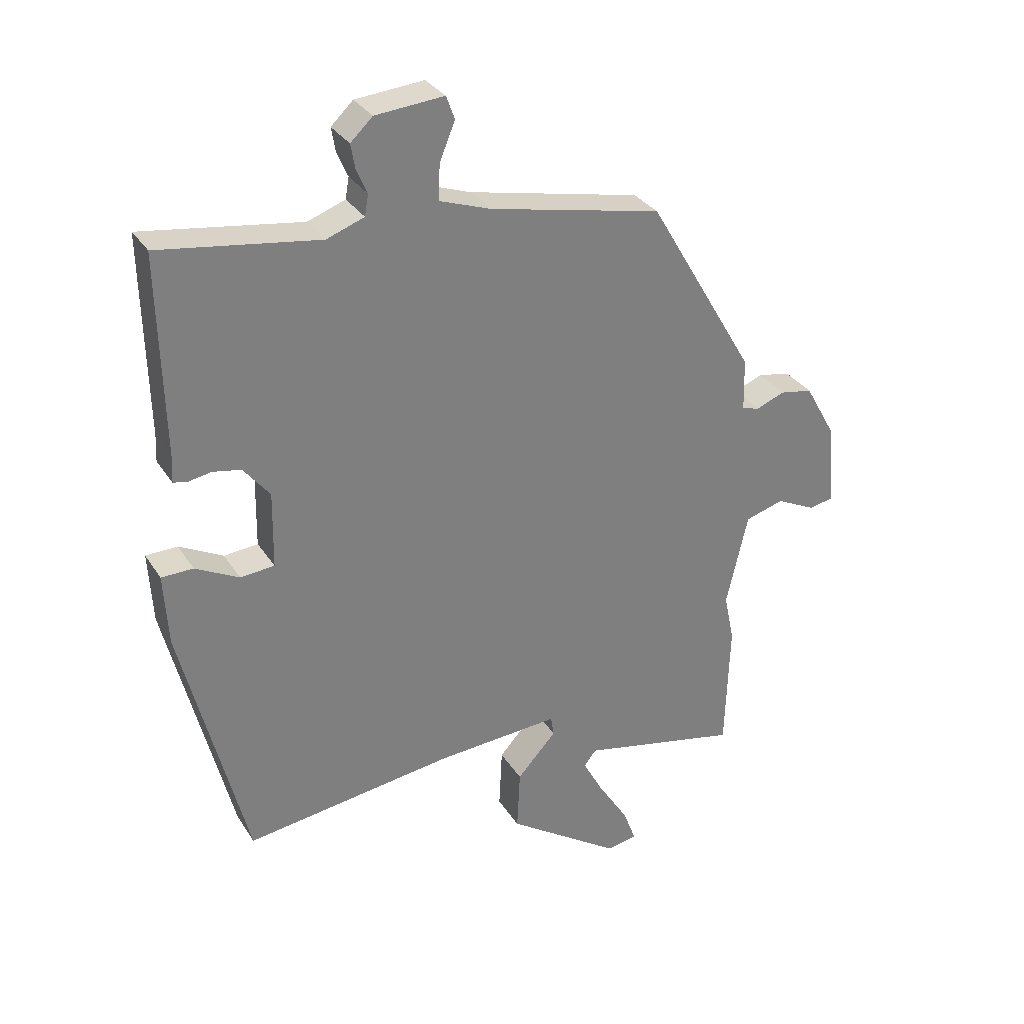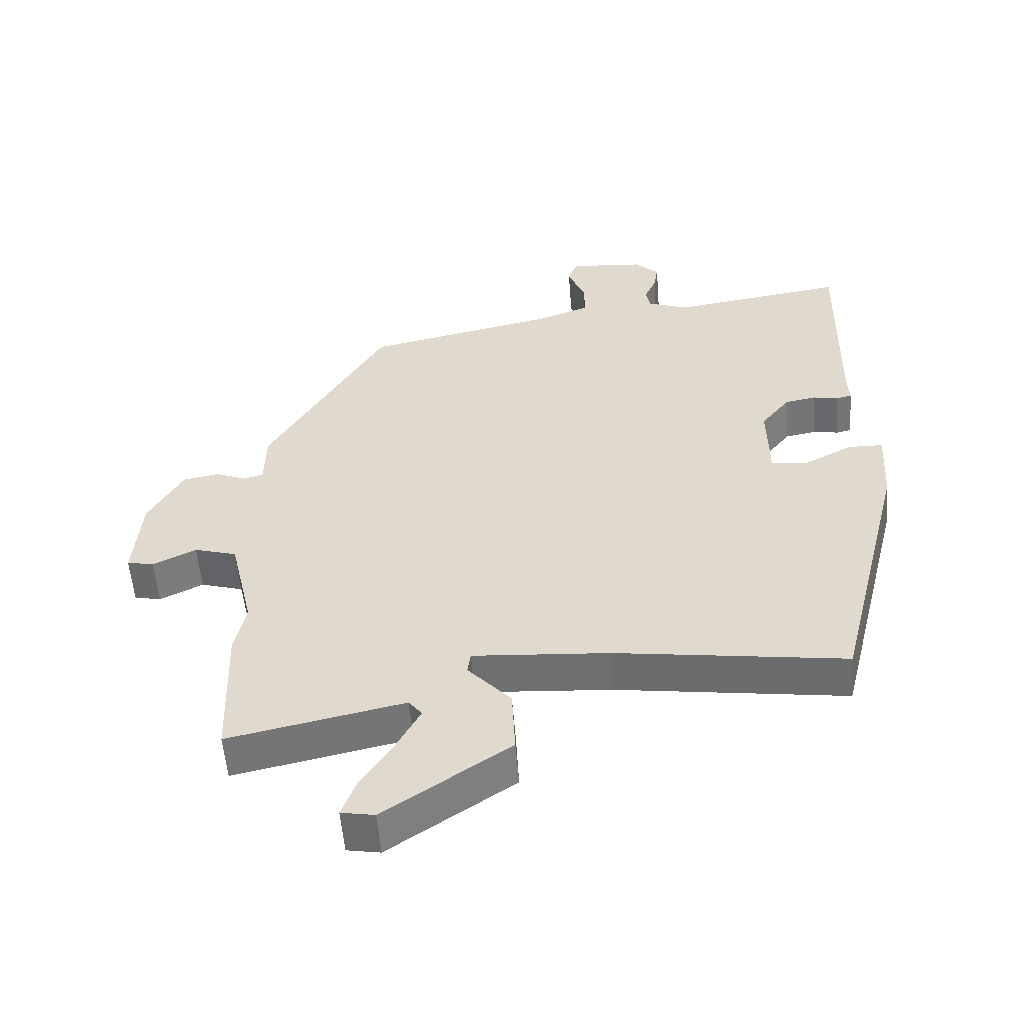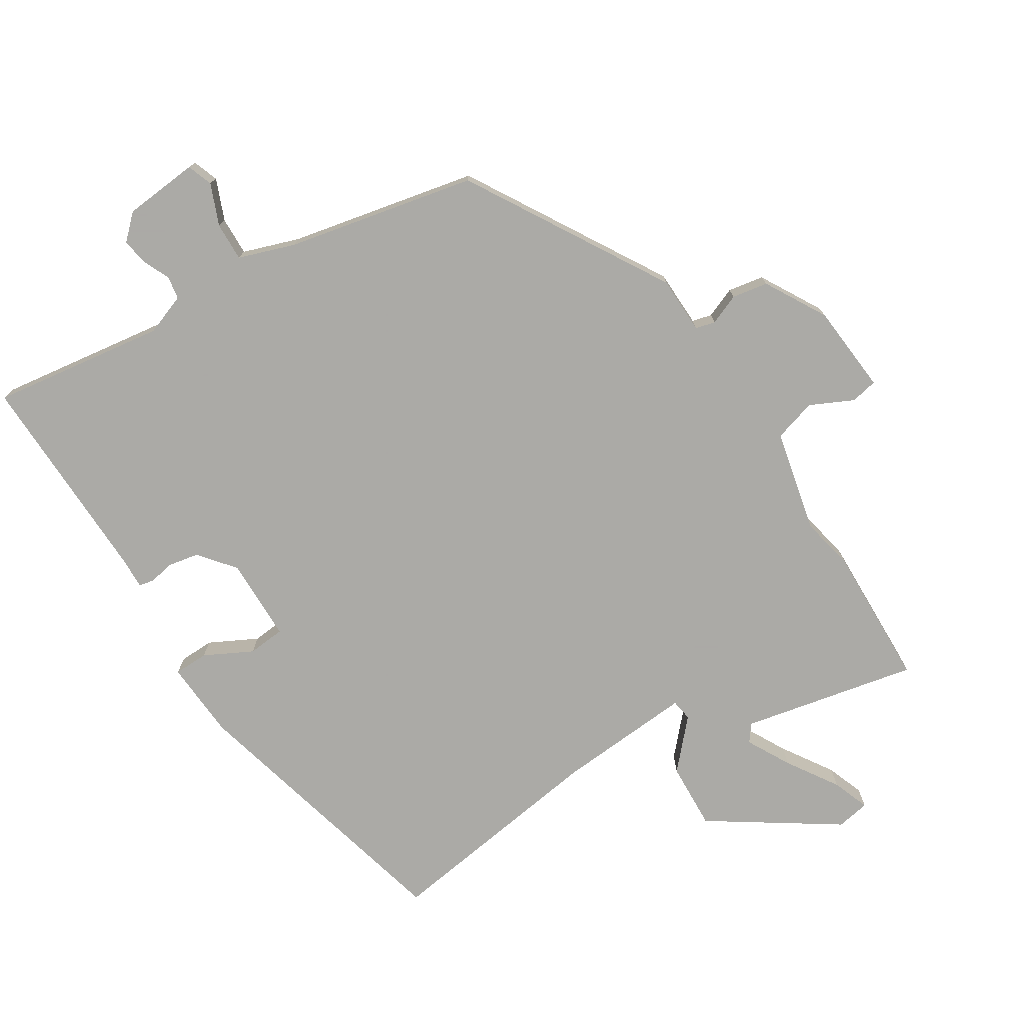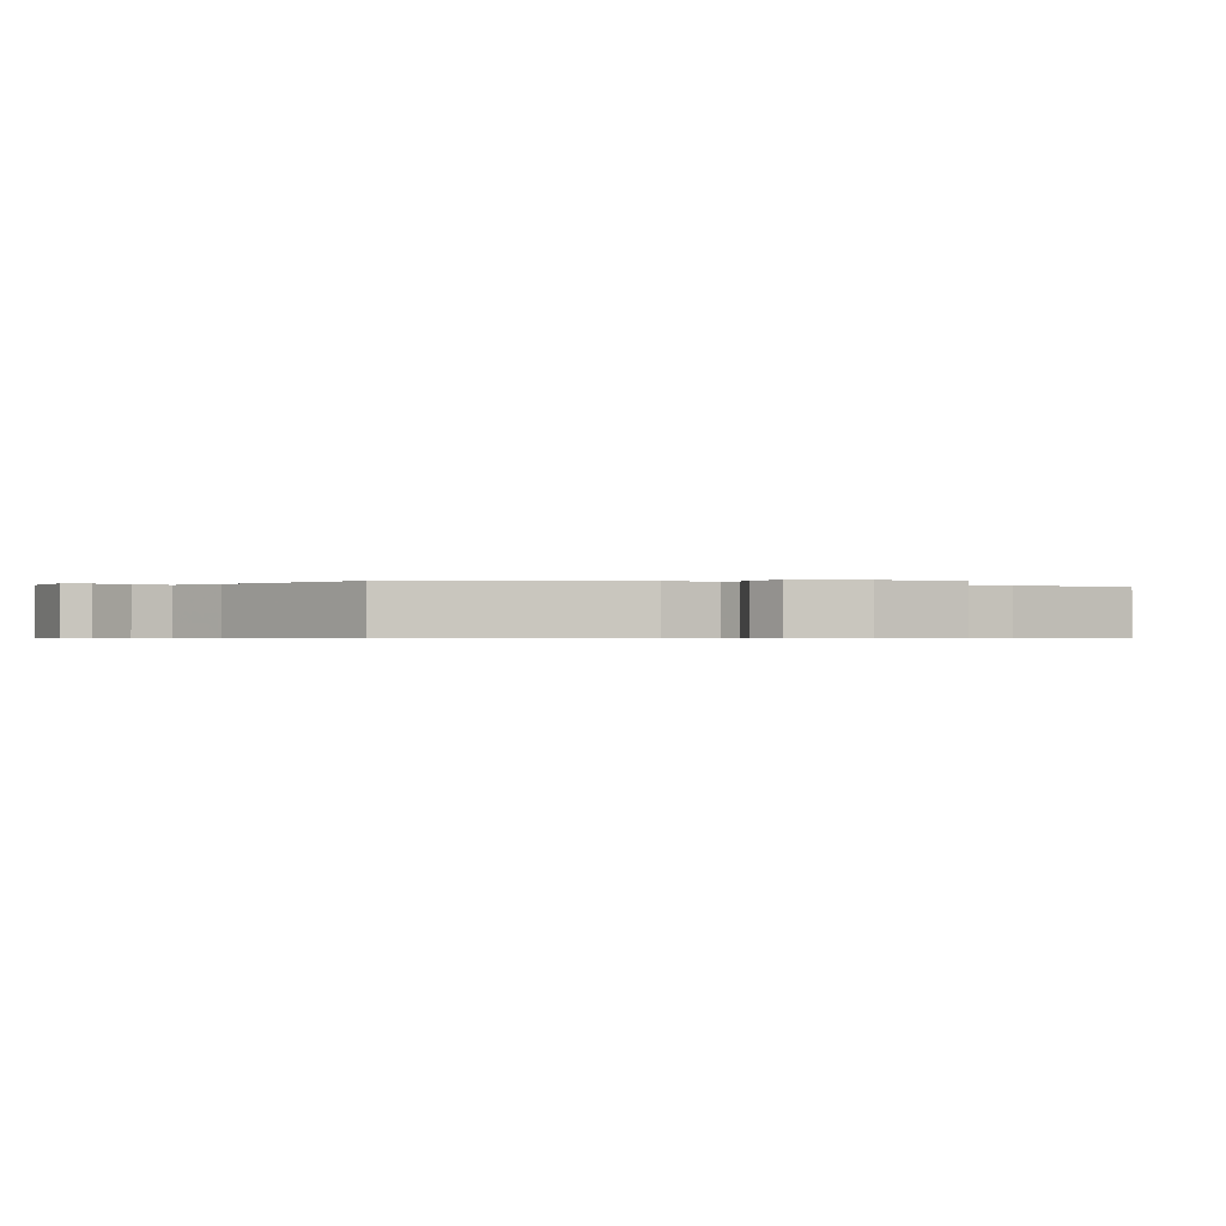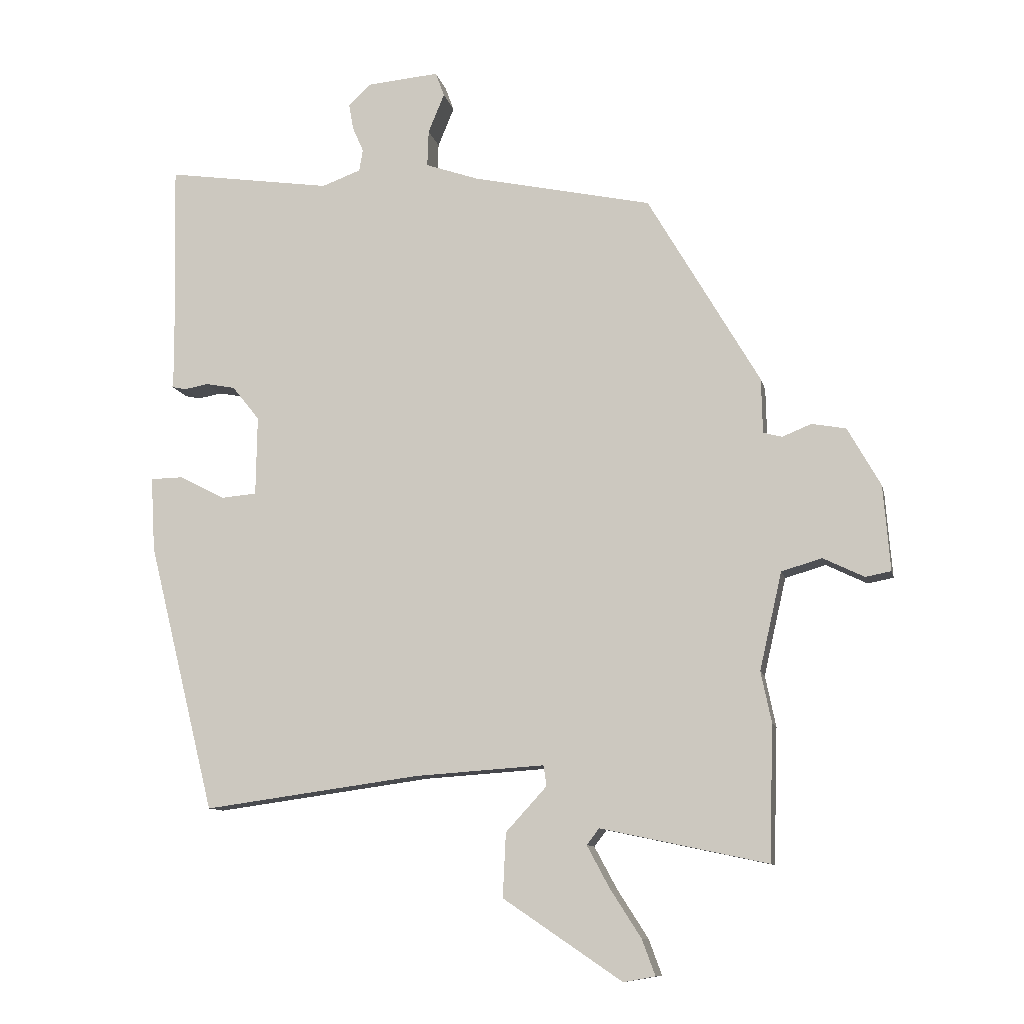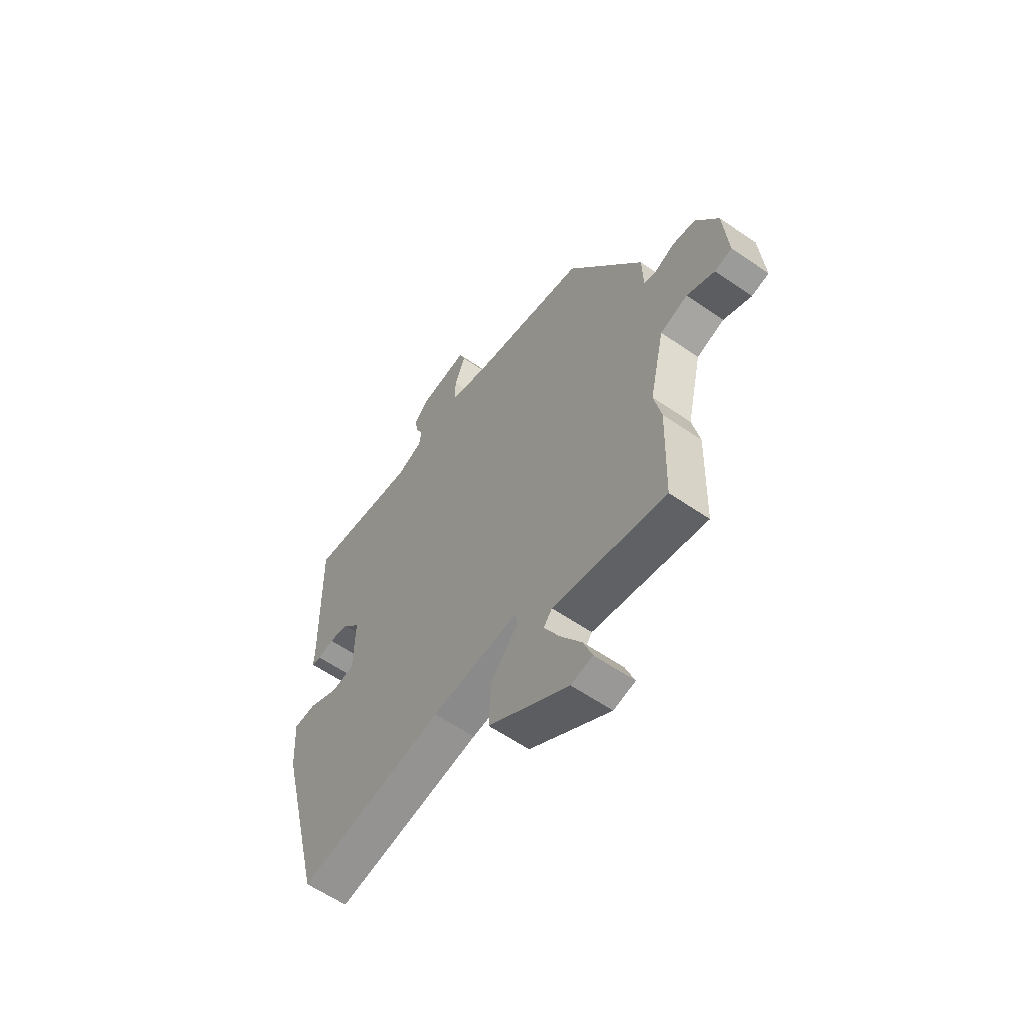
<metadata>
{"format":"obj","ext":"obj","renderer":"f3d","projection":"perspective","resolution":1024,"background":"white","views":[{"elev":31.4,"azim":-27.1,"up":"+Z"},{"elev":-55.2,"azim":-175.5,"up":"+Z"},{"elev":-75.7,"azim":32.4,"up":"+Y"},{"elev":-0.5,"azim":57.7,"up":"+Y"},{"elev":-10.4,"azim":12.0,"up":"+Z"},{"elev":-60.1,"azim":54.8,"up":"+Z"}]}
</metadata>
<code>
v -0.417 0.07 -0.508
v -0.525 0.07 -0.075
v -0.532 0.07 0.045
v -0.479 0.07 0.046
v -0.406 0.07 0.008
v -0.349 0.07 0.013
v -0.347 0.07 0.141
v -0.391 0.07 0.196
v -0.438 0.07 0.205
v -0.477 0.07 0.198
v -0.5 0.07 0.203
v -0.498 0.07 0.248
v -0.505 0.07 0.58
v -0.239 0.07 0.541
v -0.176 0.07 0.564
v -0.17 0.07 0.599
v -0.188 0.07 0.64
v -0.195 0.07 0.681
v -0.158 0.07 0.716
v -0.043 0.07 0.726
v -0.029 0.07 0.687
v -0.055 0.07 0.624
v -0.057 0.07 0.565
v 0.029 0.07 0.535
v 0.317 0.07 0.473
v 0.497 0.07 0.166
v 0.499 0.07 0.078
v 0.529 0.07 0.07
v 0.576 0.07 0.089
v 0.631 0.07 0.079
v 0.684 0.07 -0.015
v 0.695 0.07 -0.152
v 0.654 0.07 -0.16
v 0.588 0.07 -0.128
v 0.523 0.07 -0.147
v 0.487 0.07 -0.304
v 0.504 0.07 -0.386
v 0.497 0.07 -0.603
v 0.229 0.07 -0.546
v 0.209 0.07 -0.572
v 0.245 0.07 -0.639
v 0.295 0.07 -0.717
v 0.316 0.07 -0.774
v 0.265 0.07 -0.783
v 0.074 0.07 -0.654
v 0.079 0.07 -0.551
v 0.145 0.07 -0.479
v 0.14 0.07 -0.446
v -0.068 0.07 -0.46
v -0.417 0 -0.508
v -0.525 0 -0.075
v -0.532 0 0.045
v -0.479 0 0.046
v -0.406 0 0.008
v -0.349 0 0.013
v -0.347 0 0.141
v -0.391 0 0.196
v -0.438 0 0.205
v -0.477 0 0.198
v -0.5 0 0.203
v -0.498 0 0.248
v -0.505 0 0.58
v -0.239 0 0.541
v -0.176 0 0.564
v -0.17 0 0.599
v -0.188 0 0.64
v -0.195 0 0.681
v -0.158 0 0.716
v -0.043 0 0.726
v -0.029 0 0.687
v -0.055 0 0.624
v -0.057 0 0.565
v 0.029 0 0.535
v 0.317 0 0.473
v 0.497 0 0.166
v 0.499 0 0.078
v 0.529 0 0.07
v 0.576 0 0.089
v 0.631 0 0.079
v 0.684 0 -0.015
v 0.695 0 -0.152
v 0.654 0 -0.16
v 0.588 0 -0.128
v 0.523 0 -0.147
v 0.487 0 -0.304
v 0.504 0 -0.386
v 0.497 0 -0.603
v 0.229 0 -0.546
v 0.209 0 -0.572
v 0.245 0 -0.639
v 0.295 0 -0.717
v 0.316 0 -0.774
v 0.265 0 -0.783
v 0.074 0 -0.654
v 0.079 0 -0.551
v 0.145 0 -0.479
v 0.14 0 -0.446
v -0.068 0 -0.46
f 45 46 47
f 44 45 47
f 43 44 47
f 43 47 48
f 41 42 43
f 40 41 43 48
f 39 40 48
f 38 39 48
f 37 38 48
f 36 37 48
f 35 36 48 49
f 32 33 34
f 31 32 34
f 30 31 34
f 29 30 34
f 28 29 34
f 27 28 34 35
f 24 25 26 27
f 35 49 1
f 27 35 1
f 24 27 1
f 23 24 1
f 20 21 22
f 19 20 22
f 18 19 22
f 17 18 22
f 16 17 22
f 15 16 22 23
f 12 13 14
f 14 15 23
f 12 14 23
f 11 12 23
f 10 11 23
f 9 10 23
f 3 4 5
f 2 3 5
f 1 2 5
f 1 5 6
f 23 1 6
f 8 9 23
f 7 8 23
f 6 7 23
f 96 95 94
f 96 94 93
f 96 93 92
f 97 96 92
f 92 91 90
f 97 92 90 89
f 97 89 88
f 97 88 87
f 97 87 86
f 97 86 85
f 98 97 85 84
f 83 82 81
f 83 81 80
f 83 80 79
f 83 79 78
f 83 78 77
f 84 83 77 76
f 76 75 74 73
f 50 98 84
f 50 84 76
f 50 76 73
f 50 73 72
f 71 70 69
f 71 69 68
f 71 68 67
f 71 67 66
f 71 66 65
f 72 71 65 64
f 63 62 61
f 72 64 63
f 72 63 61
f 72 61 60
f 72 60 59
f 72 59 58
f 54 53 52
f 54 52 51
f 54 51 50
f 55 54 50
f 55 50 72
f 72 58 57
f 72 57 56
f 72 56 55
f 1 50 51 2
f 2 51 52 3
f 3 52 53 4
f 4 53 54 5
f 5 54 55 6
f 6 55 56 7
f 7 56 57 8
f 8 57 58 9
f 9 58 59 10
f 10 59 60 11
f 11 60 61 12
f 12 61 62 13
f 13 62 63 14
f 14 63 64 15
f 15 64 65 16
f 16 65 66 17
f 17 66 67 18
f 18 67 68 19
f 19 68 69 20
f 20 69 70 21
f 21 70 71 22
f 22 71 72 23
f 23 72 73 24
f 24 73 74 25
f 25 74 75 26
f 26 75 76 27
f 27 76 77 28
f 28 77 78 29
f 29 78 79 30
f 30 79 80 31
f 31 80 81 32
f 32 81 82 33
f 33 82 83 34
f 34 83 84 35
f 35 84 85 36
f 36 85 86 37
f 37 86 87 38
f 38 87 88 39
f 39 88 89 40
f 40 89 90 41
f 41 90 91 42
f 42 91 92 43
f 43 92 93 44
f 44 93 94 45
f 45 94 95 46
f 46 95 96 47
f 47 96 97 48
f 48 97 98 49
f 49 98 50 1

</code>
